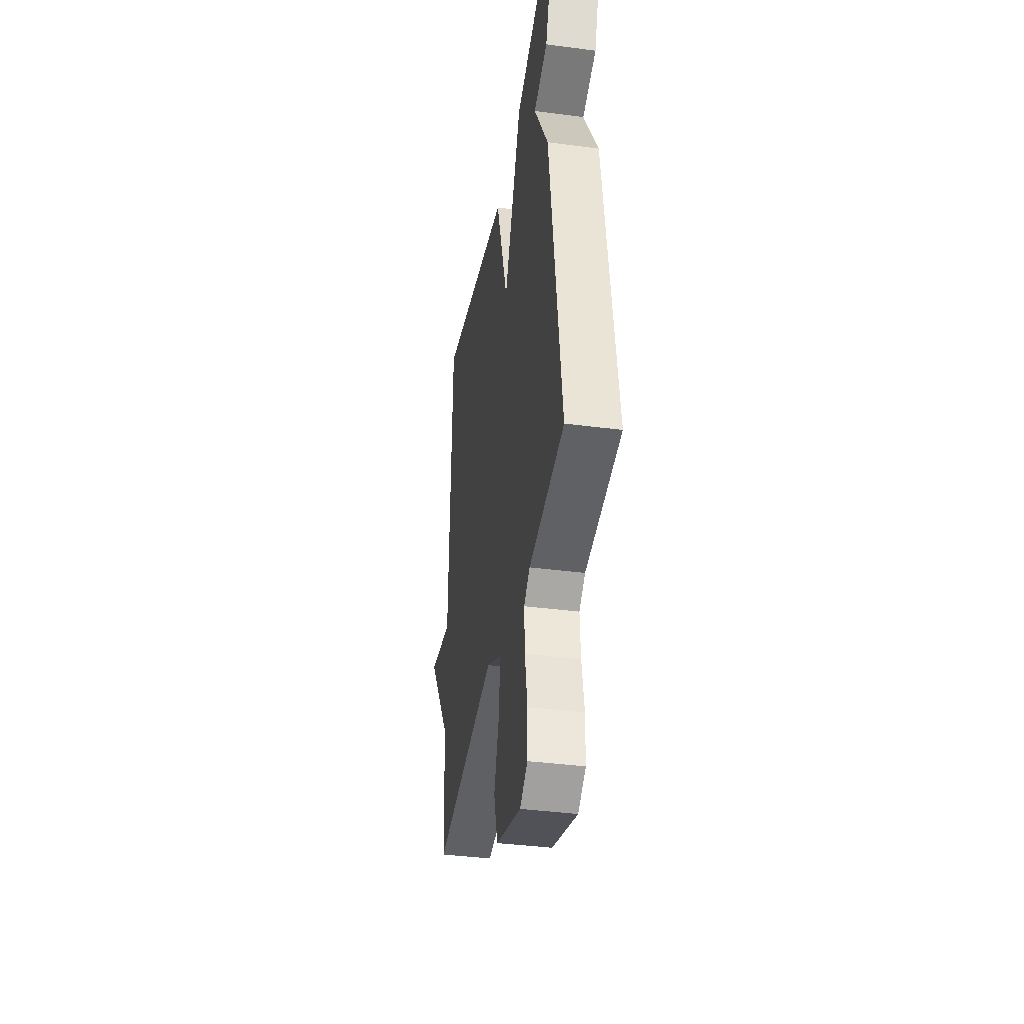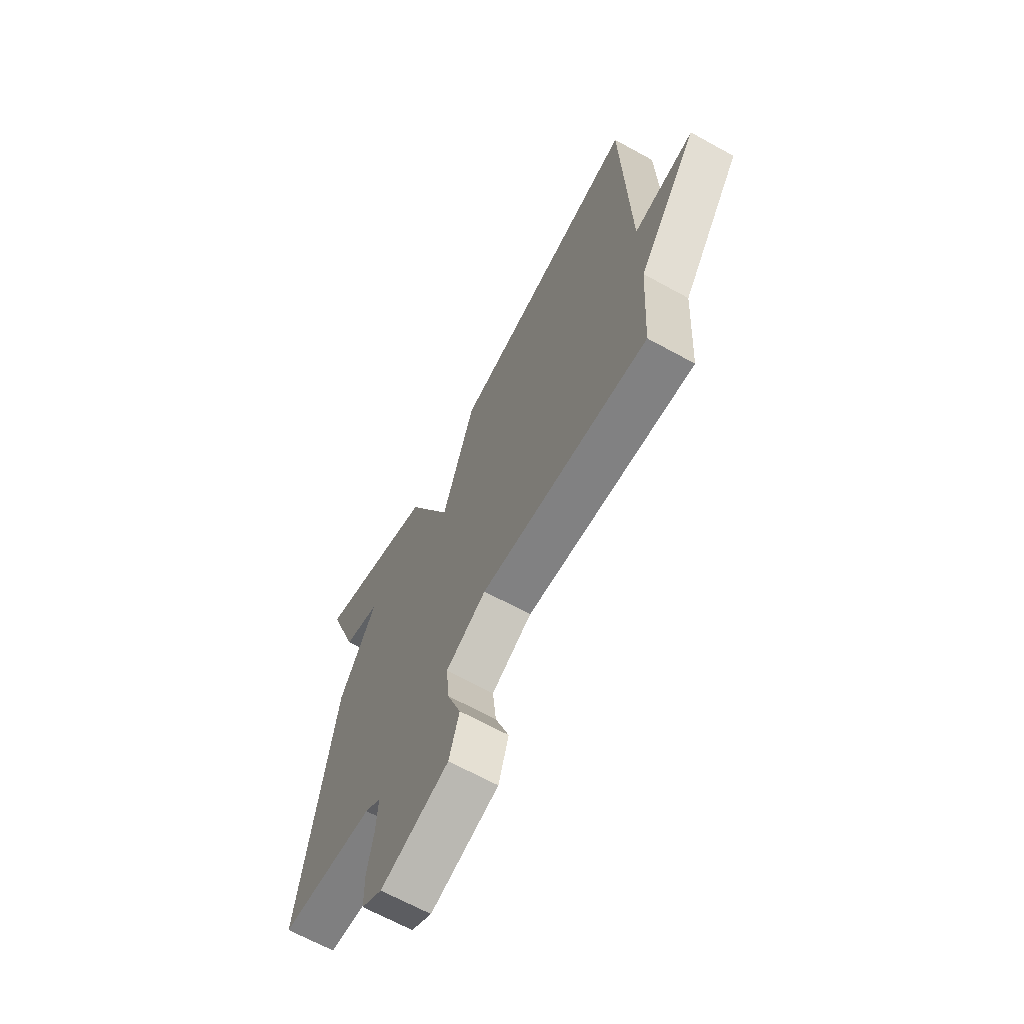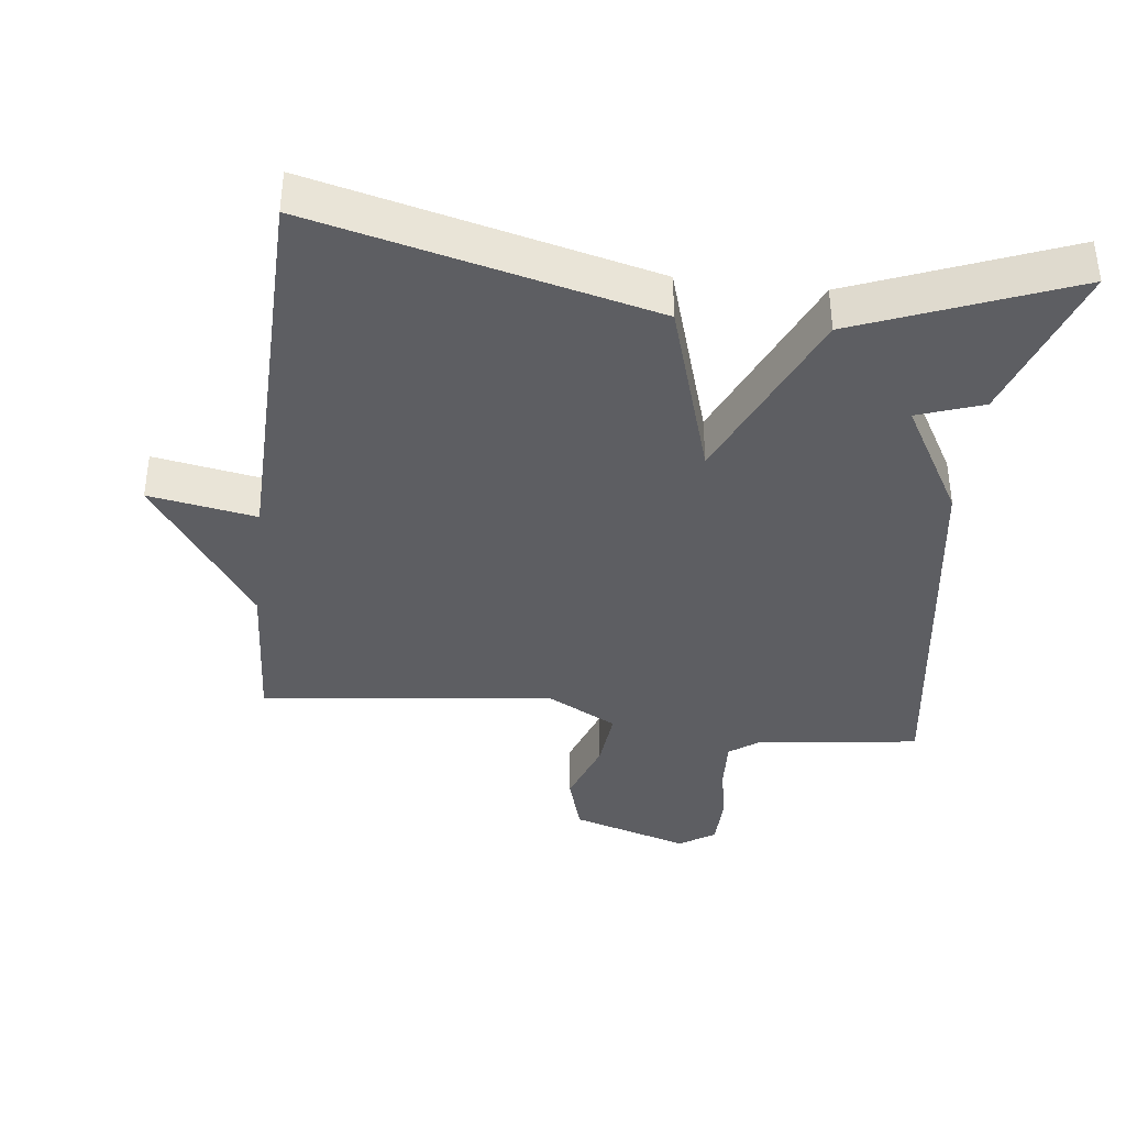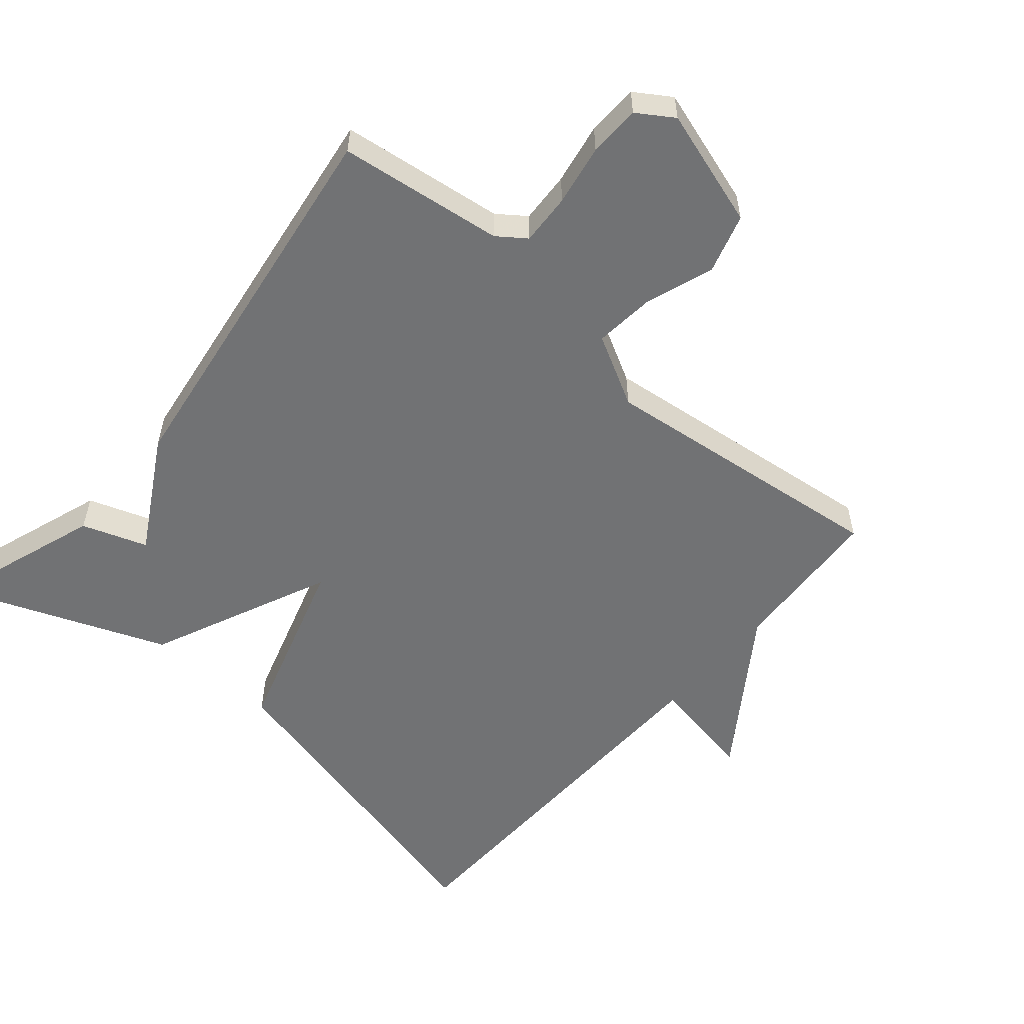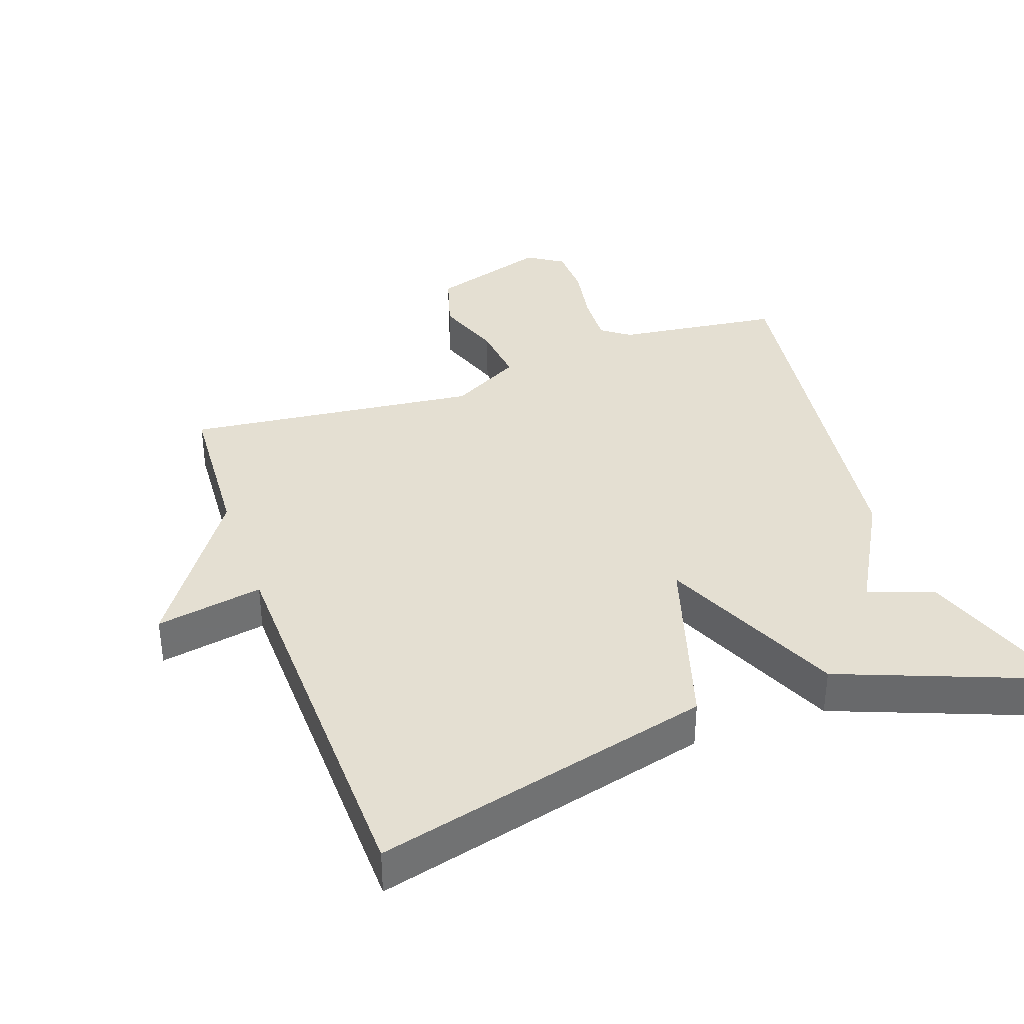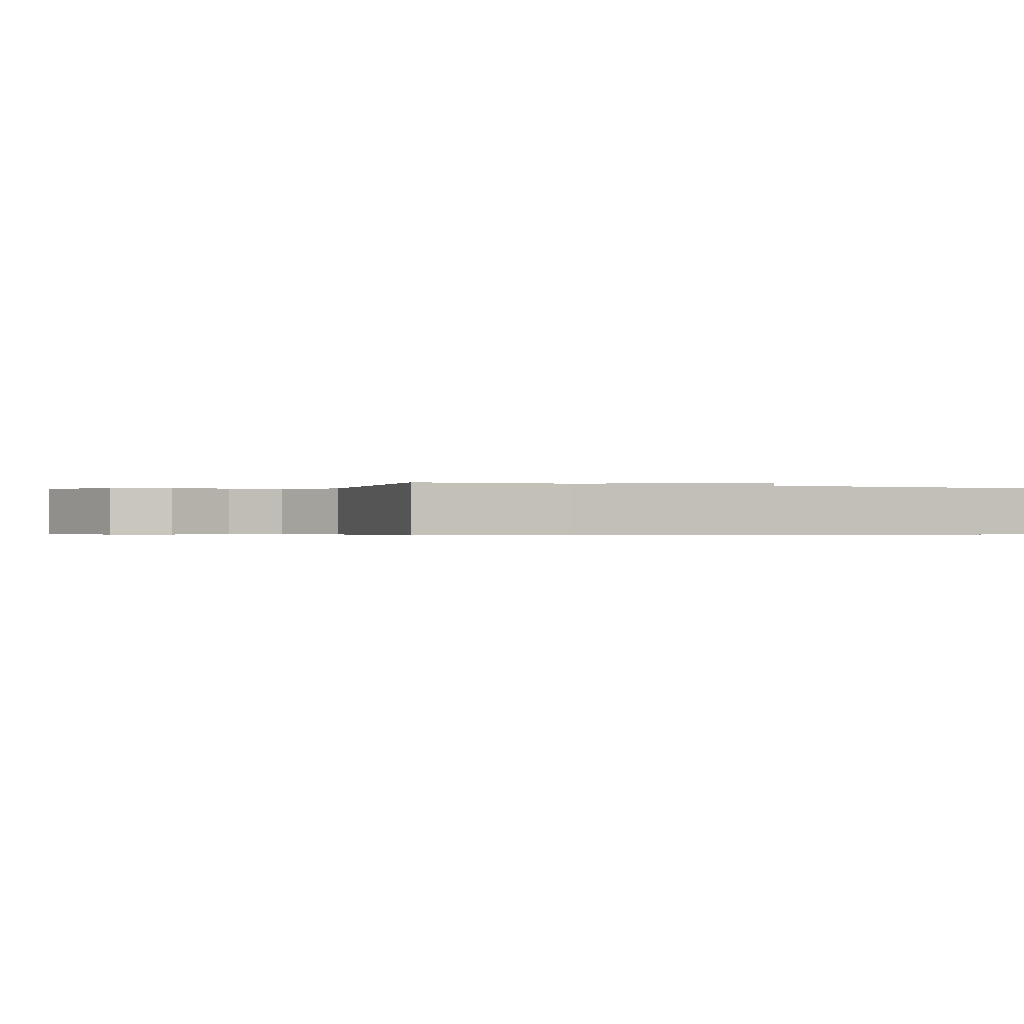
<metadata>
{"format":"obj","ext":"obj","renderer":"f3d","projection":"perspective","resolution":1024,"background":"white","views":[{"elev":-38.6,"azim":80.6,"up":"+Z"},{"elev":-66.8,"azim":-118.9,"up":"+Z"},{"elev":-38.6,"azim":-6.6,"up":"+Y"},{"elev":-55.4,"azim":139.5,"up":"+Y"},{"elev":37.2,"azim":-19.6,"up":"+Y"},{"elev":-0.5,"azim":-114.1,"up":"+Y"}]}
</metadata>
<code>
v 0.5 0.07 0.5
v 0.42 0.07 0.267
v 0.325 0.07 0.234
v 0.42 0.07 0.067
v 0.5 0.07 -0.5
v 0.26 0.07 -0.531
v 0.219 0.07 -0.561
v 0.223 0.07 -0.636
v 0.239 0.07 -0.725
v 0.237 0.07 -0.8
v 0.185 0.07 -0.834
v 0.013 0.07 -0.78
v -0.013 0.07 -0.693
v 0.022 0.07 -0.594
v 0.031 0.07 -0.506
v -0.072 0.07 -0.45
v -0.5 0.07 -0.5
v -0.514 0.07 -0.271
v -0.67 0.07 -0.043
v -0.514 0.07 -0.071
v -0.5 0.07 0.5
v -0.009 0.07 0.379
v 0.073 0.07 0.114
v 0.191 0.07 0.379
v 0.5 0 0.5
v 0.42 0 0.267
v 0.325 0 0.234
v 0.42 0 0.067
v 0.5 0 -0.5
v 0.26 0 -0.531
v 0.219 0 -0.561
v 0.223 0 -0.636
v 0.239 0 -0.725
v 0.237 0 -0.8
v 0.185 0 -0.834
v 0.013 0 -0.78
v -0.013 0 -0.693
v 0.022 0 -0.594
v 0.031 0 -0.506
v -0.072 0 -0.45
v -0.5 0 -0.5
v -0.514 0 -0.271
v -0.67 0 -0.043
v -0.514 0 -0.071
v -0.5 0 0.5
v -0.009 0 0.379
v 0.073 0 0.114
v 0.191 0 0.379
f 23 24 1
f 20 21 22 23
f 18 19 20
f 18 20 23
f 17 18 23
f 16 17 23
f 15 16 23
f 12 13 14
f 11 12 14
f 10 11 14
f 9 10 14
f 8 9 14
f 7 8 14 15
f 6 7 15 23
f 5 6 23
f 4 5 23
f 3 4 23
f 1 2 3
f 1 3 23
f 25 48 47
f 47 46 45 44
f 44 43 42
f 47 44 42
f 47 42 41
f 47 41 40
f 47 40 39
f 38 37 36
f 38 36 35
f 38 35 34
f 38 34 33
f 38 33 32
f 39 38 32 31
f 47 39 31 30
f 47 30 29
f 47 29 28
f 47 28 27
f 27 26 25
f 47 27 25
f 1 25 26 2
f 2 26 27 3
f 3 27 28 4
f 4 28 29 5
f 5 29 30 6
f 6 30 31 7
f 7 31 32 8
f 8 32 33 9
f 9 33 34 10
f 10 34 35 11
f 11 35 36 12
f 12 36 37 13
f 13 37 38 14
f 14 38 39 15
f 15 39 40 16
f 16 40 41 17
f 17 41 42 18
f 18 42 43 19
f 19 43 44 20
f 20 44 45 21
f 21 45 46 22
f 22 46 47 23
f 23 47 48 24
f 24 48 25 1

</code>
